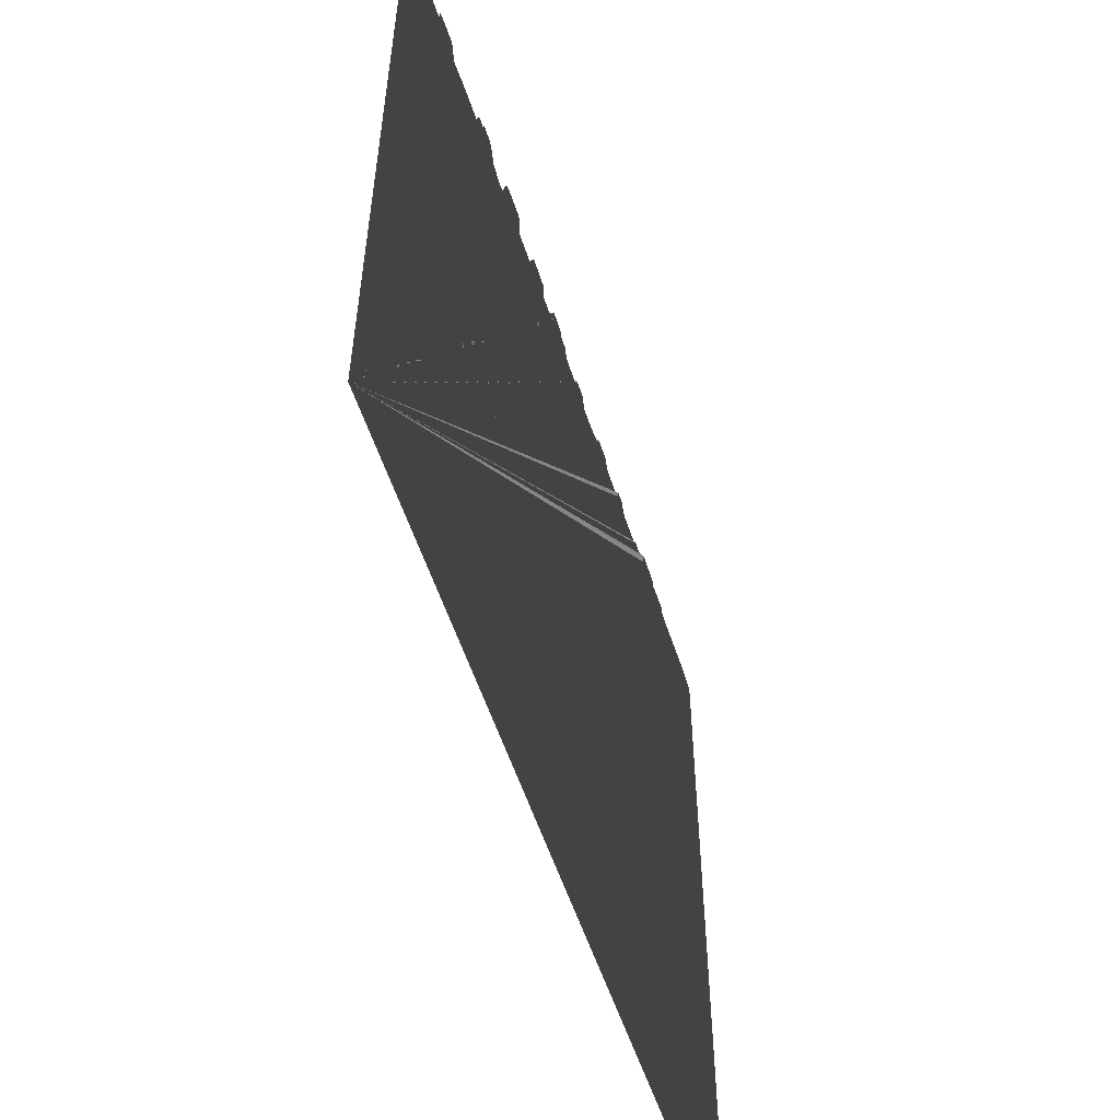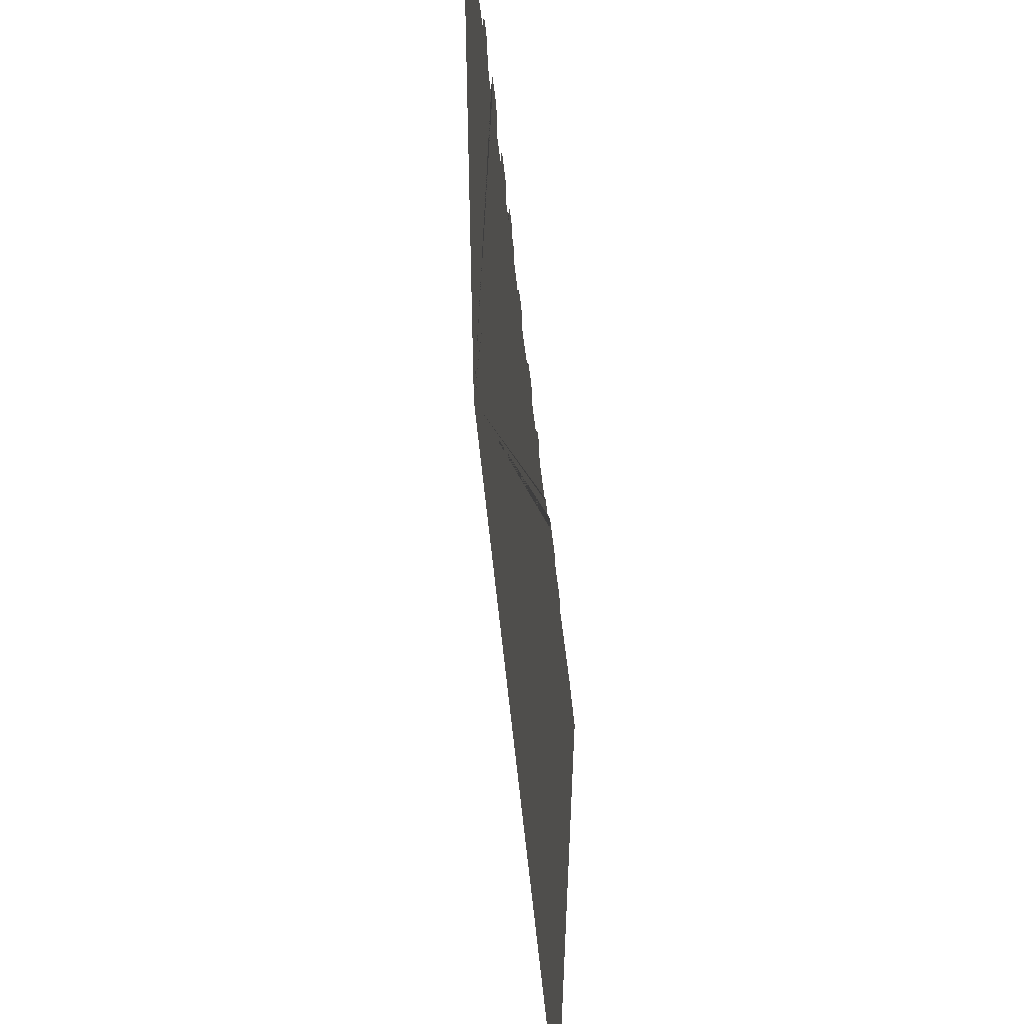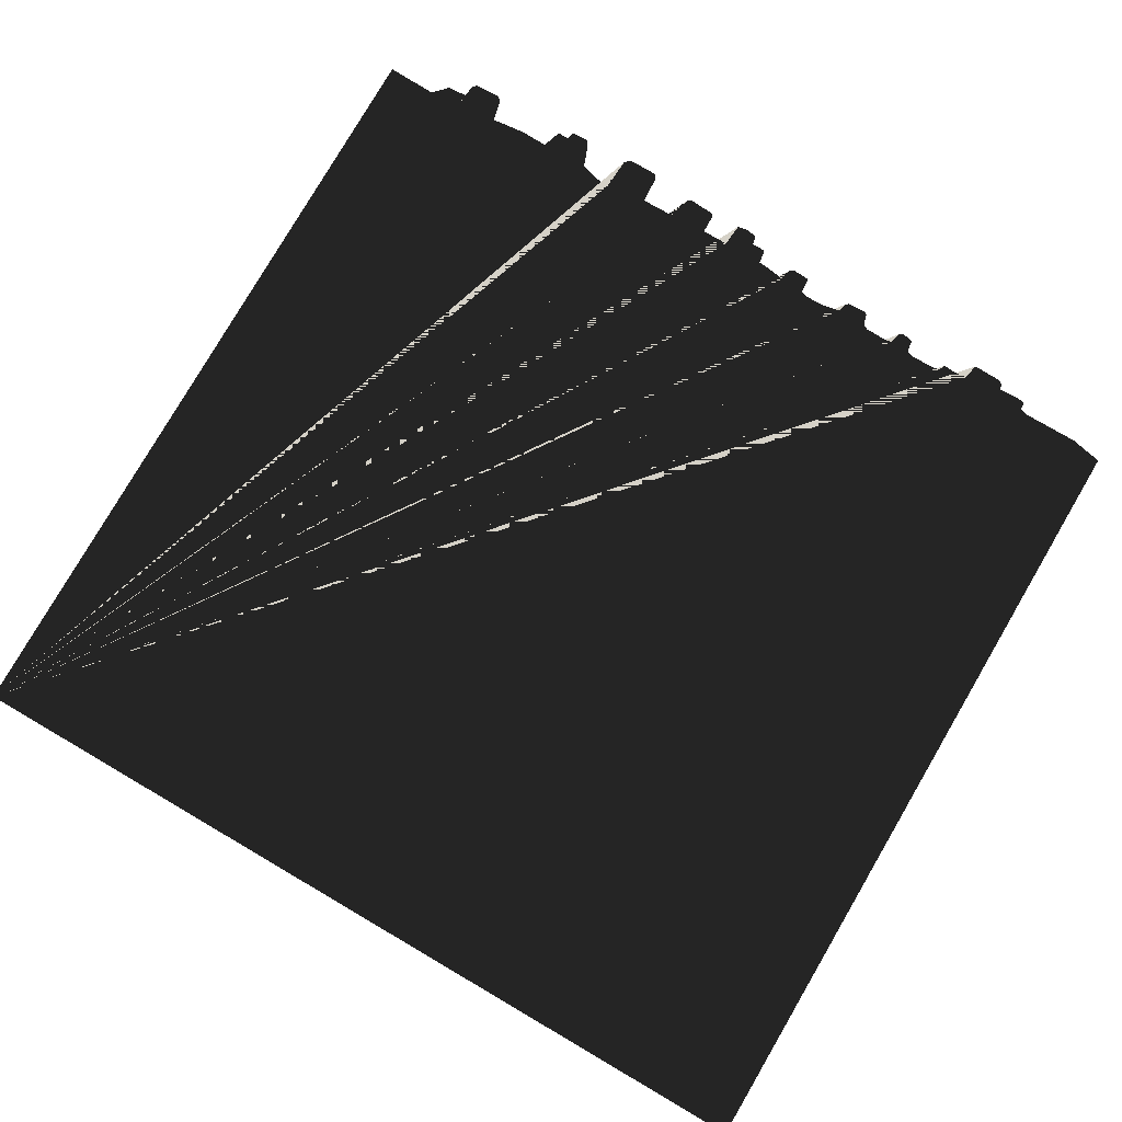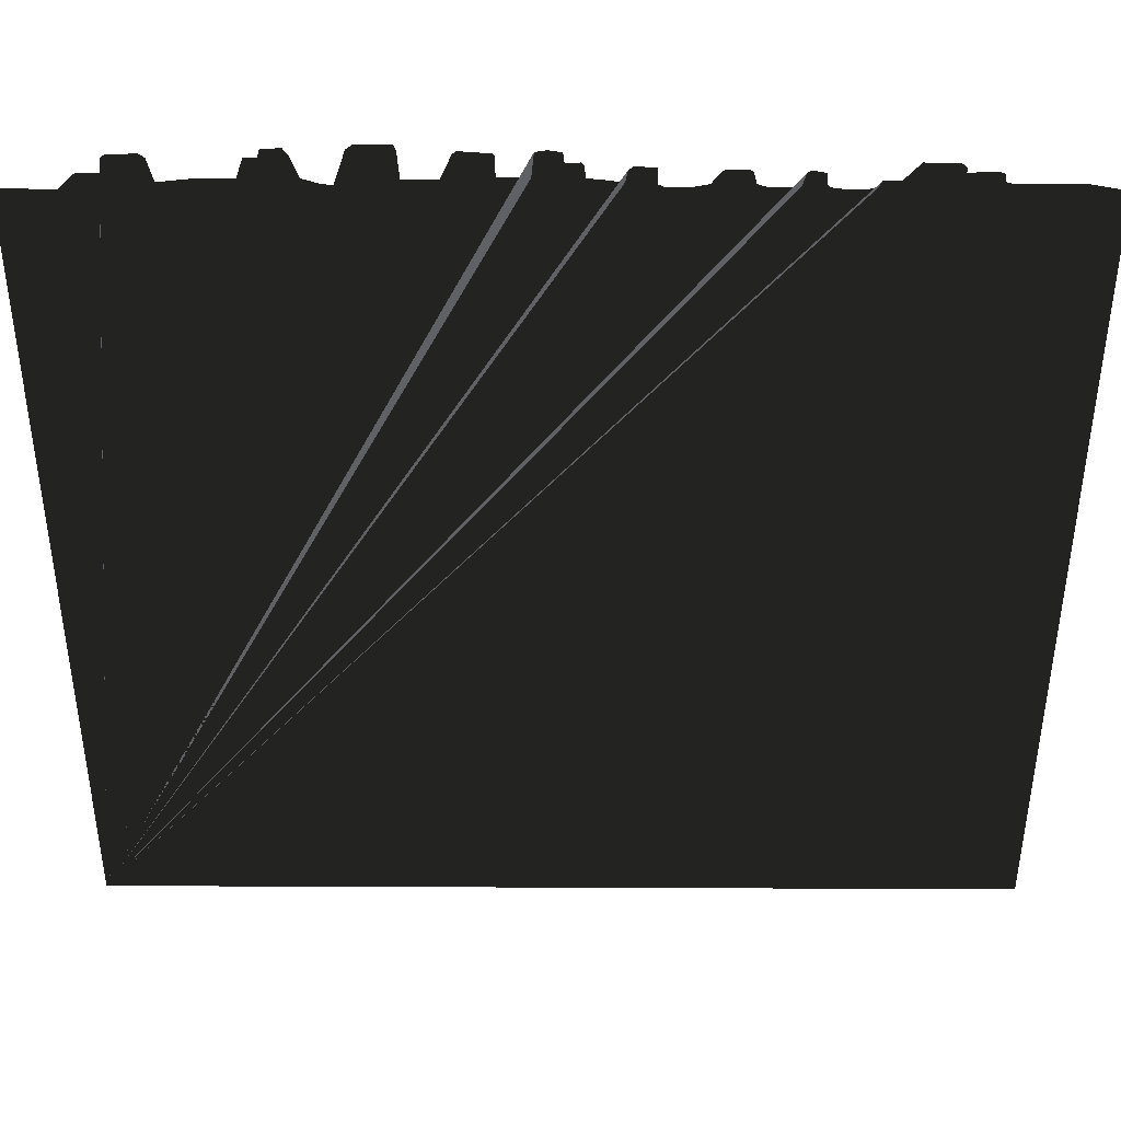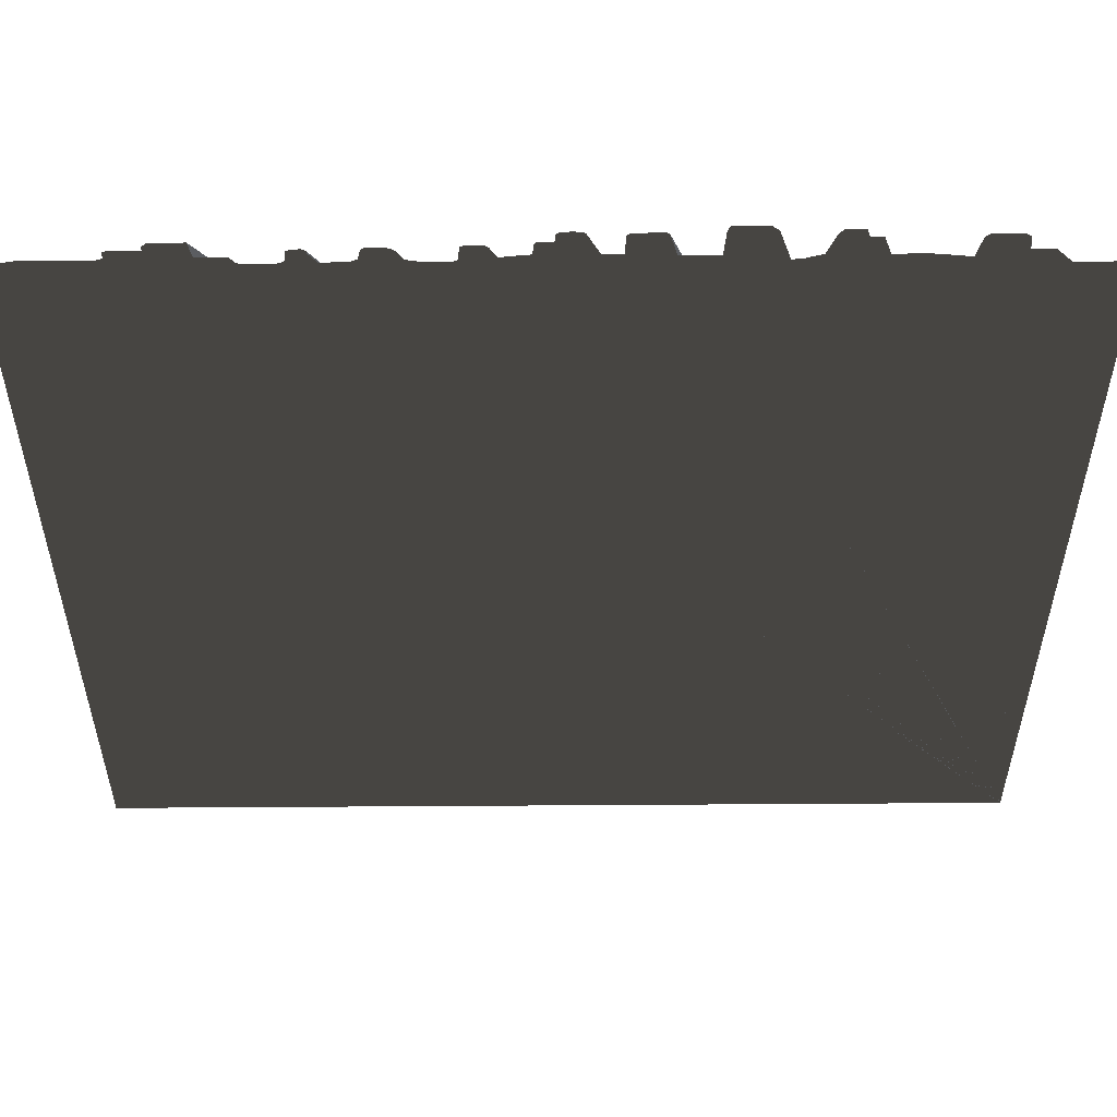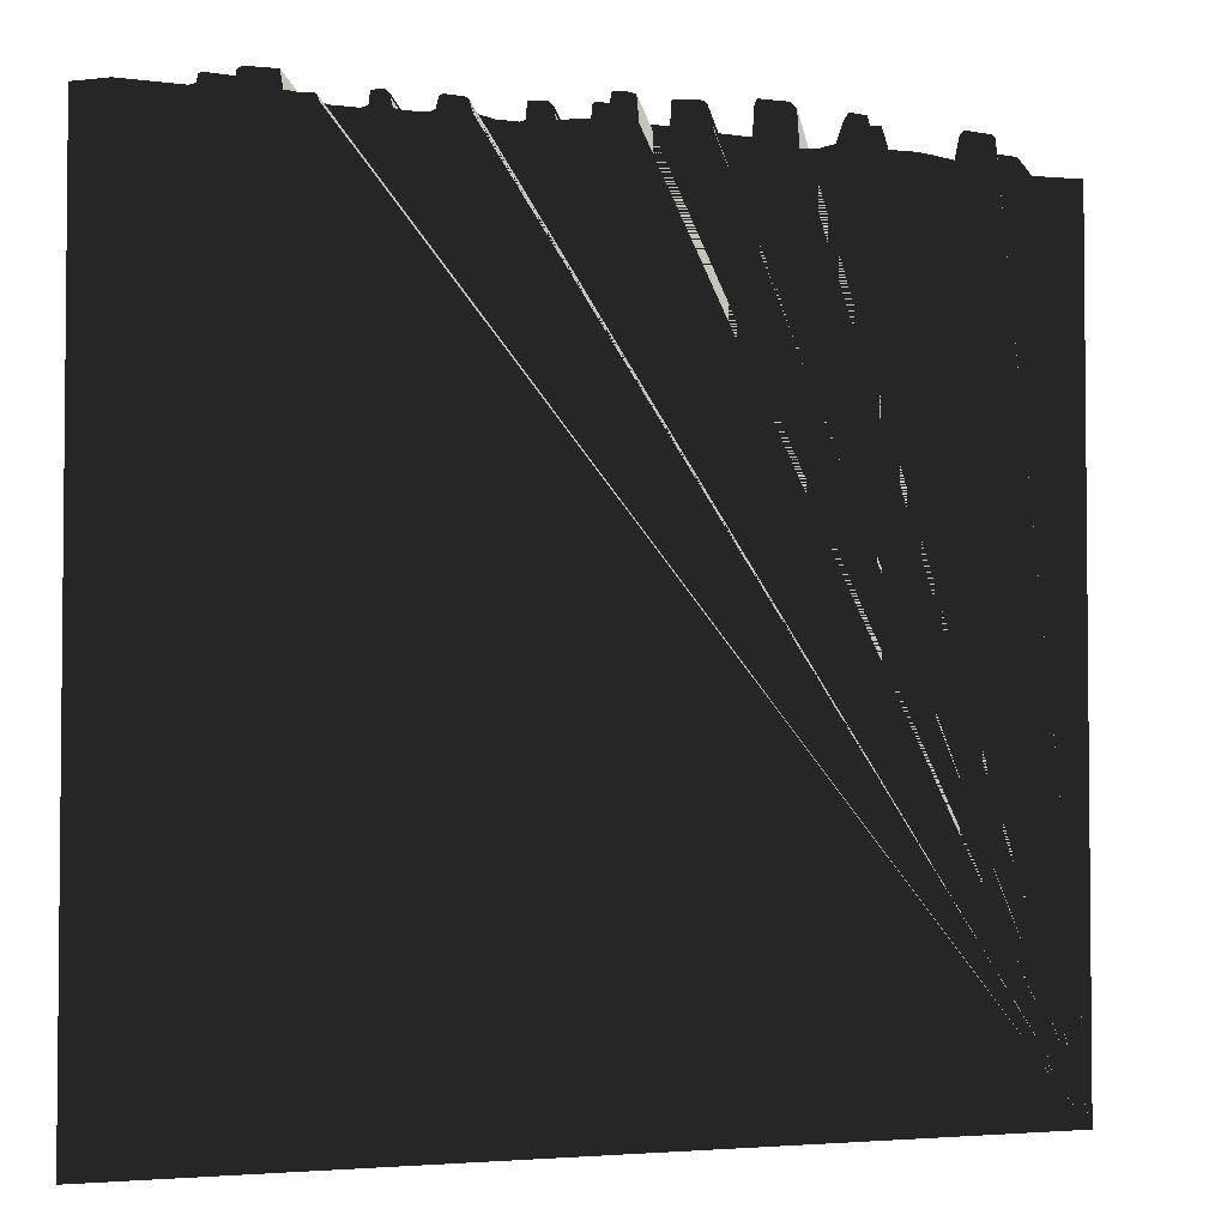
<metadata>
{"format":"obj","ext":"obj","renderer":"f3d","projection":"perspective","resolution":1024,"background":"white","views":[{"elev":-56.7,"azim":-71.7,"up":"+Y"},{"elev":56.6,"azim":84.1,"up":"+Y"},{"elev":79.2,"azim":30.3,"up":"+Z"},{"elev":41.7,"azim":0.3,"up":"+Y"},{"elev":54.6,"azim":179.6,"up":"+Y"},{"elev":-3.4,"azim":156.3,"up":"+Y"}]}
</metadata>
<code>
v 674.6 1312 0
v -8.09 1329 0
v 674.6 0 0
v 273.1 1341 0
v 459.4 1352 0
v 82.41 1320 0
v 363.6 1327 0
v 165.3 1341 0
v 50.85 1346 0
v 508.7 1340 0
v 40.67 1322 0
v 70.99 1346 0
v 155.9 1322 0
v 262.7 1318 0
v 286 1339 0
v 405.9 1328 0
v 467 1346 0
v 526.8 1322 0
v 295.1 1318 0
v 358.6 1317 0
v 124.7 1316 0
v 196.5 1342 0
v 466.7 1339 0
v 410.6 1353 0
v 383 1326 0
v 621.5 1322 0
v 19.42 1326 0
v 44.52 1341 0
v 80.92 1344 0
v -754.4 1312 0
v -754.4 0 0
v -310.7 1316 0
v -121 1329 0
v -513.3 1325 0
v -185.2 1326 0
v -417.3 1357 0
v -606.4 1362 0
v -38.32 1367 0
v -647.9 1333 0
v -556.5 1357 0
v -445.8 1326 0
v -377.8 1361 0
v -307.1 1370 0
v -169.2 1368 0
v -76.54 1329 0
v -35.14 1352 0
v -297 1378 0
v -243.7 1369 0
v -491.1 1327 0
v -413.5 1370 0
v -56.68 1370 0
v -124.7 1365 0
v -175 1363 0
v -13.66 1352 0
v -671 1309 0
v -613.2 1357 0
v -548 1321 0
v 515.3 1337 0
v 516.1 1325 0
v 205.5 1322 0
v -240.5 1325 0
v -247.4 1378 0
v -339.6 1319 0
v -365.4 1327 0
v -385.4 1372 0
v -435.3 1358 0
v -615.3 1335 0
v -564.7 1363 0
v -121.6 1361 0
v -36.24 1364 0
v -72.75 1367 0
v -10.17 1347 0
v 267.2 1337 0
v 292.6 1337 0
v 201.2 1339 0
v 159.4 1337 0
v 347.3 1314 0
v 305.6 1314 0
v 251.7 1316 0
v 214.7 1317 0
v 91.15 1316 0
f 31 3 1 26 18 59 58 10 23 17 5 24 16 25 7 20 77 78 19 74 15 4 73 14 79 80 60 75 22 8 76 13 21 81 6 29 12 9 28 11 27 2 72 54 46 70 38 51 71 45 33 69 52 44 53 35 61 48 62 47 43 32 63 64 42 65 50 36 66 41 49 34 57 40 68 37 56 67 39 55 30

</code>
